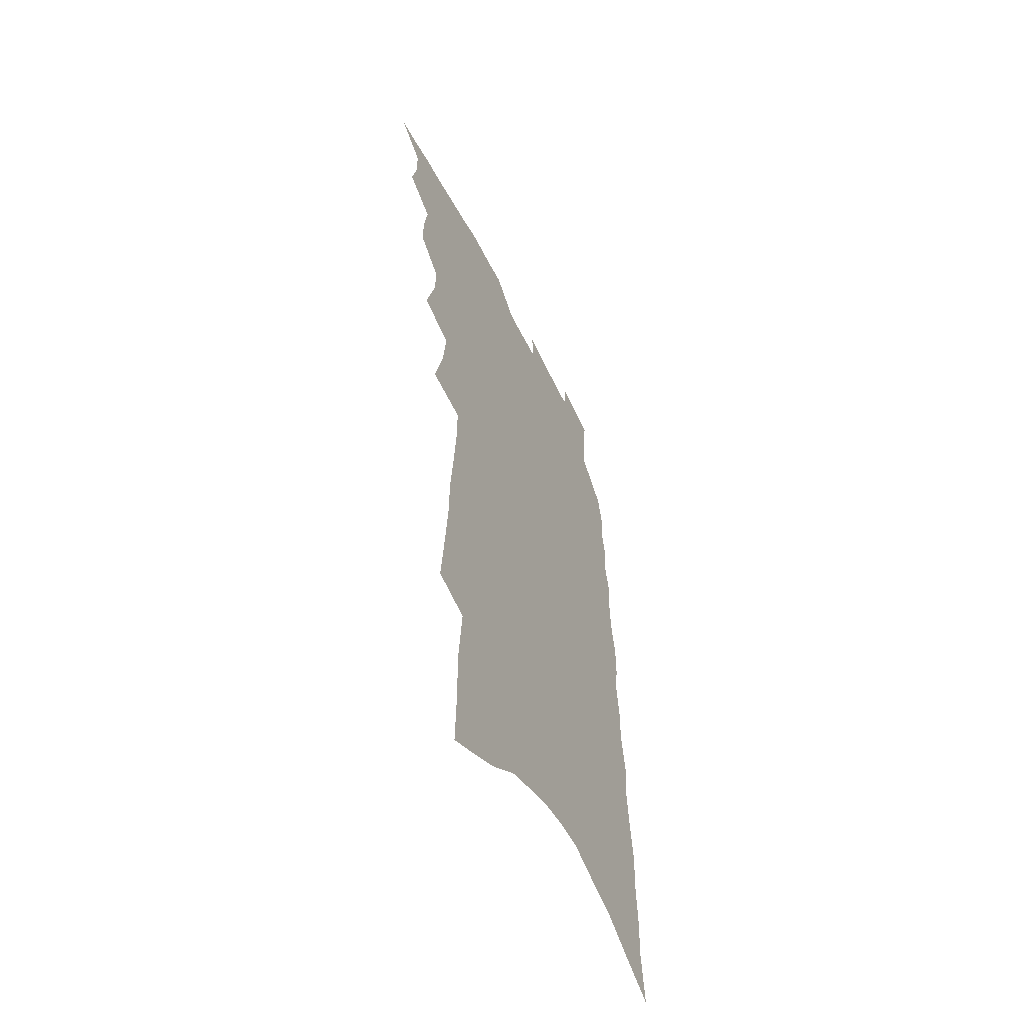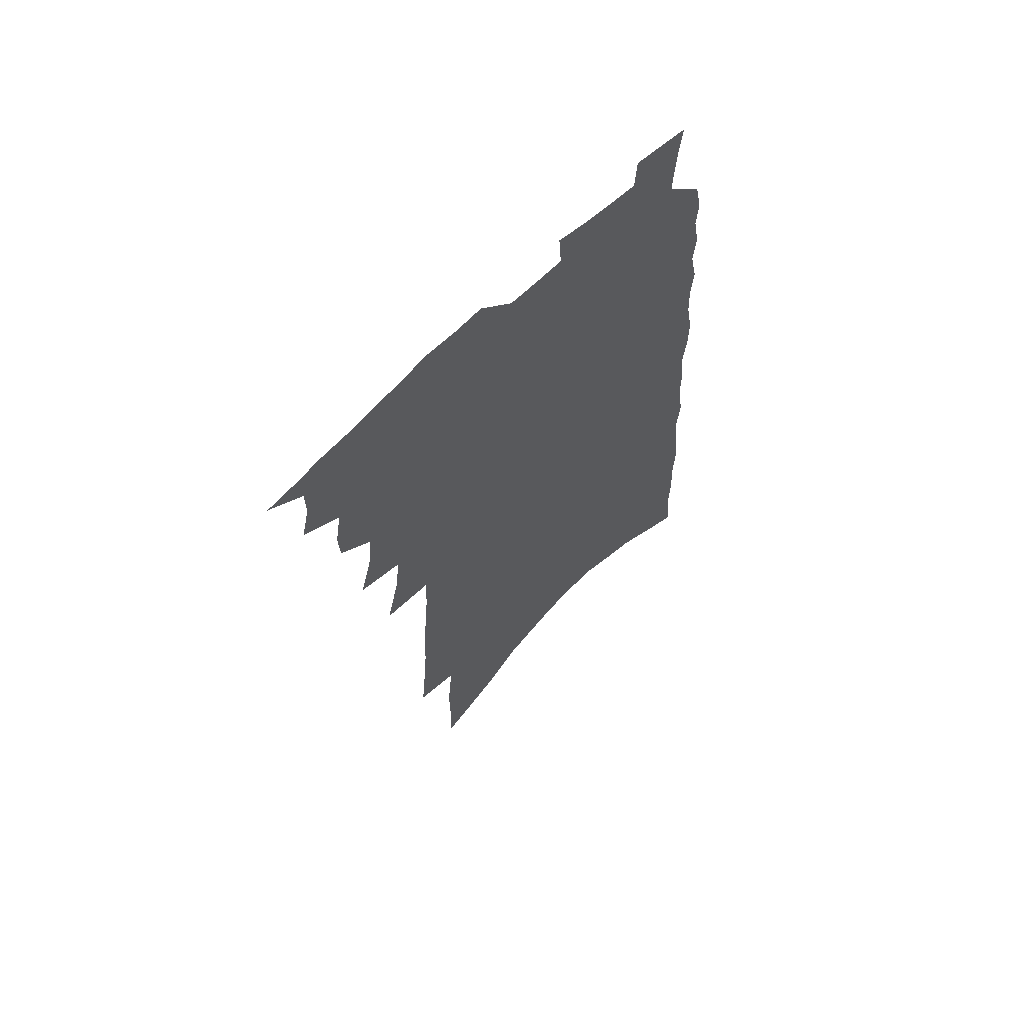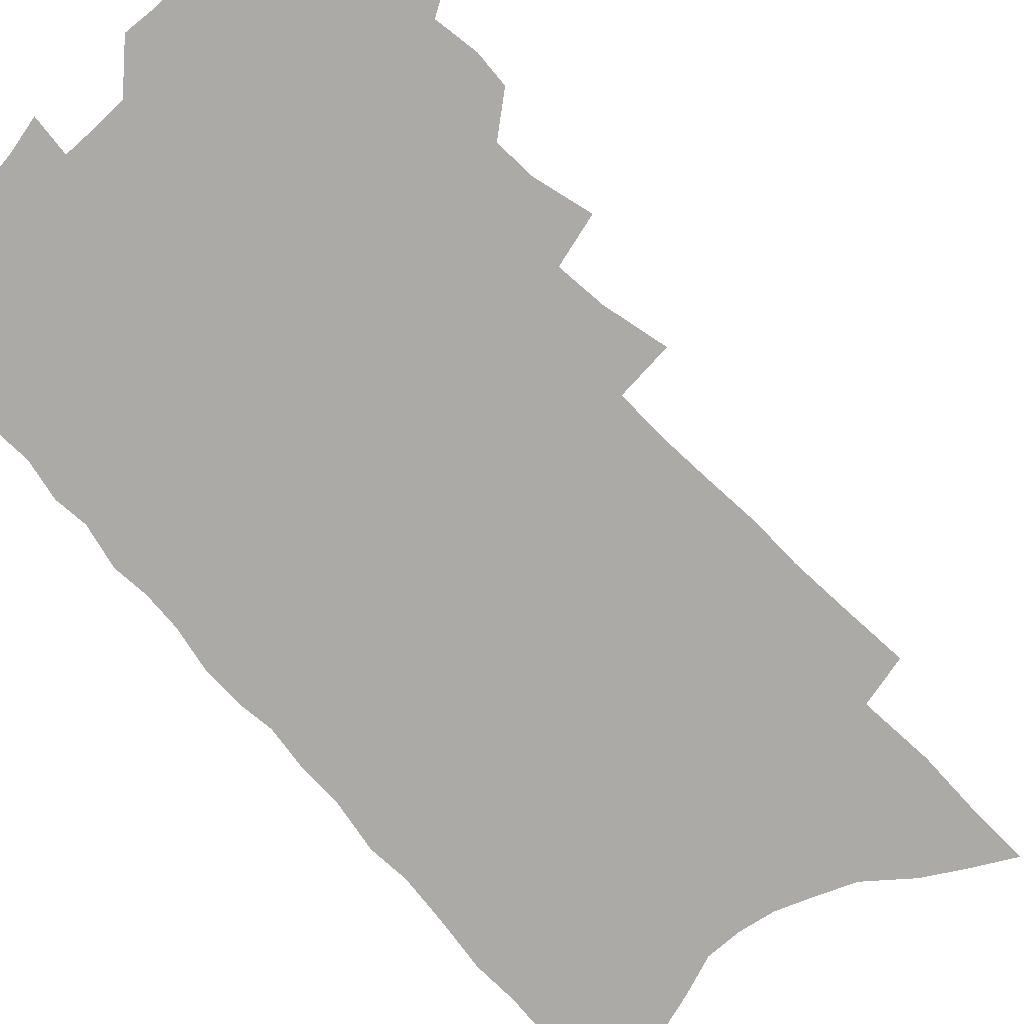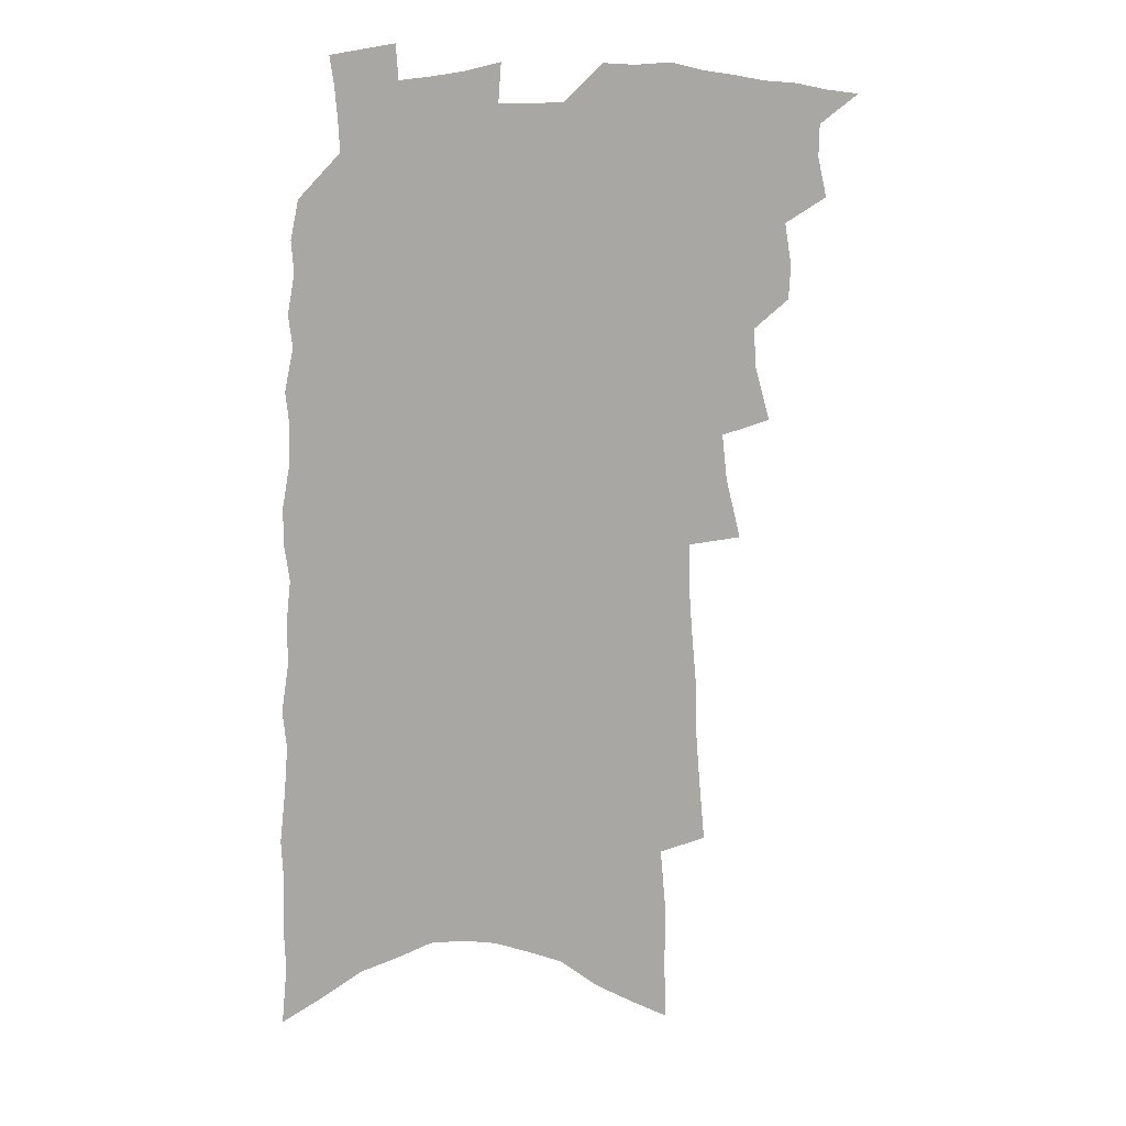
<metadata>
{"format":"obj","ext":"obj","renderer":"f3d","projection":"perspective","resolution":1024,"background":"white","views":[{"elev":-56.4,"azim":-63.6,"up":"+Y"},{"elev":65.4,"azim":-44.7,"up":"+Y"},{"elev":-76.1,"azim":-137.4,"up":"+Z"},{"elev":15.3,"azim":167.2,"up":"+Y"}]}
</metadata>
<code>
v 488.5 503.9 0
v 500.1 465.2 0
v 503.7 480.3 0
v 503.4 492.8 0
v 501 505.6 0
v 514.2 426.3 0
v 513.5 439.5 0
v 516.2 455.6 0
v 517.6 469.6 0
v 517.6 482.2 0
v 516.2 494.3 0
v 513.1 508.2 0
v 520.9 379.1 0
v 526.8 400.3 0
v 527.8 415.3 0
v 530.5 431.8 0
v 529.2 444.1 0
v 528.4 456.3 0
v 531.3 471.7 0
v 530.4 483.7 0
v 528.6 495.9 0
v 525.9 509.3 0
v 531.8 332.3 0
v 537.6 355.8 0
v 539.7 374 0
v 540.9 390.3 0
v 542.9 406.8 0
v 542.4 419.6 0
v 543.7 434.4 0
v 544.1 447.7 0
v 544.2 460.7 0
v 543.5 472.9 0
v 542.5 485.1 0
v 540.7 497.6 0
v 538.1 511.6 0
v 544.4 205.8 0
v 546.6 229.8 0
v 548.4 252.3 0
v 548.7 271.3 0
v 550.7 292.8 0
v 552.2 312.9 0
v 552.5 330.4 0
v 552.5 346.9 0
v 553.2 363.3 0
v 554.9 380.6 0
v 554.7 394.4 0
v 555.5 409.1 0
v 556.2 423.2 0
v 557.2 437.2 0
v 557.3 449.8 0
v 558 462.7 0
v 556.6 474.4 0
v 554.9 486.6 0
v 553.2 499 0
v 550.4 513.4 0
v 559.8 127.8 0
v 560.5 152.2 0
v 560.2 174.2 0
v 562.6 201.5 0
v 565.1 226.9 0
v 564.2 244.7 0
v 565.5 265.7 0
v 564.8 282.8 0
v 567.5 305.5 0
v 566.4 320.4 0
v 567 337.8 0
v 566.1 352.1 0
v 567.7 369.3 0
v 568 384.2 0
v 568.9 399.3 0
v 568.9 412.7 0
v 570.5 427.4 0
v 569.7 439.2 0
v 570.8 452.6 0
v 569.9 464 0
v 568.9 475.6 0
v 567.6 487.6 0
v 565.2 501.3 0
v 562.4 516.4 0
v 574.5 135.9 0
v 576.4 165.2 0
v 578 192 0
v 579.9 217.4 0
v 580.2 237.9 0
v 580.5 257.5 0
v 579.7 274 0
v 580.3 293.5 0
v 580.9 312.1 0
v 580.4 327.5 0
v 581.1 344.7 0
v 581.1 359.8 0
v 580 372 0
v 580.4 387.1 0
v 581.4 402 0
v 582.5 417.2 0
v 582.2 429 0
v 582 440.9 0
v 582.4 453.5 0
v 581.5 464.9 0
v 581.2 476.5 0
v 579.9 488.4 0
v 577.6 502.5 0
v 576.2 515.7 0
v 589.1 144.6 0
v 592.5 180.4 0
v 594 206.6 0
v 593.5 225.1 0
v 593.4 244.2 0
v 593.2 262.5 0
v 592.9 280.2 0
v 592.9 297.7 0
v 592.9 315 0
v 593.7 334 0
v 593.1 347.5 0
v 592.5 361.1 0
v 593 376.7 0
v 592.8 390.3 0
v 593.3 403 0
v 593.8 417.4 0
v 593.5 429.3 0
v 593.6 441.9 0
v 594 454.4 0
v 593.5 465.8 0
v 592.9 477.3 0
v 591.8 489.6 0
v 590.2 503 0
v 588.6 516.5 0
v 604.5 157 0
v 606.5 189.7 0
v 606.8 212.2 0
v 606.7 231.9 0
v 606 248.5 0
v 605.2 264.4 0
v 605.1 283.2 0
v 605.2 301.8 0
v 605 317.9 0
v 605.3 336.1 0
v 604.8 349.6 0
v 604.9 364.7 0
v 604.5 377.8 0
v 603.9 388 0
v 604.6 403.8 0
v 605.3 418.8 0
v 605.1 430.7 0
v 605.6 443.9 0
v 605.3 454.9 0
v 605.1 466.3 0
v 604.6 477.8 0
v 604.5 489.4 0
v 603.2 502.5 0
v 618.3 162.8 0
v 619.2 193.3 0
v 619.1 215.8 0
v 618.8 233.6 0
v 618.3 252.1 0
v 617.7 268.6 0
v 617.4 287.4 0
v 616.9 301.8 0
v 616.7 320.7 0
v 616.6 336.4 0
v 616.4 351 0
v 616.3 365.5 0
v 616.4 380.4 0
v 616.5 393 0
v 616.3 406 0
v 616.5 419.8 0
v 616.4 431.2 0
v 616.6 443.9 0
v 616.8 455.5 0
v 617 466.8 0
v 616.8 477.8 0
v 616.3 489.8 0
v 615.8 502.2 0
v 631.8 167.9 0
v 631.7 194.1 0
v 631.3 214.8 0
v 630.8 235.3 0
v 630.3 253.1 0
v 629.7 270.3 0
v 629.2 287.9 0
v 628.6 303.9 0
v 628.5 318.2 0
v 627.9 337.4 0
v 627.9 349.4 0
v 627.7 365.8 0
v 627.7 379.5 0
v 627.6 393.6 0
v 627.6 406.1 0
v 627.5 419.5 0
v 627.6 431.9 0
v 627.7 443.9 0
v 627.9 455.4 0
v 628 466.8 0
v 628.2 477.8 0
v 628.4 489.3 0
v 627.9 502.3 0
v 626.7 517.2 0
v 645 170.3 0
v 644.2 196.5 0
v 643.4 217.1 0
v 643 233.8 0
v 642.6 251.7 0
v 641.7 270.1 0
v 641 287.7 0
v 640.2 306.6 0
v 640 319.6 0
v 639.3 337.1 0
v 639.2 351 0
v 639.1 364.8 0
v 639 379.1 0
v 638.9 392.7 0
v 638.8 405.7 0
v 638.7 418.6 0
v 638.7 431.4 0
v 638.8 443.4 0
v 639.1 454.8 0
v 639.3 466.2 0
v 639.6 477.6 0
v 640 489.1 0
v 640.3 501 0
v 640.2 514.1 0
v 658.1 170.7 0
v 656.8 194.7 0
v 656.1 214.3 0
v 655.1 233.4 0
v 655.6 247.9 0
v 653.7 269.4 0
v 654 283.4 0
v 652.2 303.6 0
v 651.5 319.9 0
v 651.1 335.1 0
v 650.5 350.6 0
v 650.3 364.2 0
v 651 376.6 0
v 650.8 390.4 0
v 650.5 403.9 0
v 650.4 416.3 0
v 649.8 431.1 0
v 649.8 443.2 0
v 650.3 454.7 0
v 650.6 466.1 0
v 651.1 477.2 0
v 651.6 488.5 0
v 652.1 500.1 0
v 652.6 512.4 0
v 672.1 165.5 0
v 670 191.1 0
v 669.5 209.5 0
v 669.2 227.2 0
v 668 246.5 0
v 666.8 264.9 0
v 666 281.9 0
v 664.2 301.6 0
v 663.7 316.7 0
v 664.6 329.8 0
v 663.3 346.5 0
v 663.8 359.5 0
v 662.7 375.3 0
v 662.2 389.4 0
v 662.1 402.6 0
v 661.4 416.5 0
v 662.4 428.1 0
v 662.7 440.1 0
v 662 453.2 0
v 662 465.1 0
v 662.6 476.4 0
v 663 487.9 0
v 663.7 499.5 0
v 664.7 511.1 0
v 665.5 524.3 0
v 686.2 161.2 0
v 683.7 186.1 0
v 683.5 204 0
v 682.3 223.6 0
v 682.1 240.6 0
v 680 261 0
v 678.6 279.3 0
v 677.8 296 0
v 678.2 310.4 0
v 676.3 328.5 0
v 676.4 342.5 0
v 675.4 358 0
v 675.3 371.8 0
v 674.9 385.9 0
v 675.3 398.8 0
v 674.9 412.4 0
v 675.6 424.7 0
v 674.2 439 0
v 675 450.6 0
v 674.3 463.4 0
v 673.8 476 0
v 674.4 487.2 0
v 675.3 498.4 0
v 676.4 510.1 0
v 677.4 522.4 0
v 702.4 151.5 0
v 699.2 177.2 0
v 698.1 197.1 0
v 698.3 214.5 0
v 696.4 234.7 0
v 695.5 252.8 0
v 694 271.2 0
v 693.2 288.2 0
v 691.7 305.5 0
v 690.1 322.5 0
v 691.2 336.1 0
v 691 350.8 0
v 688.6 367.2 0
v 691 379.2 0
v 689.6 394 0
v 687.6 409.1 0
v 688.8 421.4 0
v 687.5 435.4 0
v 687.7 448 0
v 687.1 461 0
v 685.9 474.1 0
v 686.6 485.7 0
v 687.1 497.4 0
v 688.1 509 0
v 689.6 520.4 0
v 718.6 142.4 0
v 716.4 165.6 0
v 717 183.5 0
v 716.1 202.8 0
v 716.9 219.6 0
v 714.6 239.7 0
v 713.2 258.3 0
v 714.5 273.3 0
v 711.6 292.6 0
v 711.7 308.3 0
v 709.9 325.4 0
v 711.6 338.8 0
v 711.7 353.6 0
v 708.7 370.8 0
v 708.1 385.2 0
v 709.4 398.4 0
v 706 414.6 0
v 707.4 427.1 0
v 704.7 442.1 0
v 705.5 454.4 0
v 702.4 469.1 0
f 4 5 1
f 8 9 2
f 2 9 3
f 9 10 3
f 3 10 4
f 10 11 4
f 4 11 5
f 11 12 5
f 15 16 6
f 6 16 7
f 16 17 7
f 7 17 8
f 17 18 8
f 8 18 9
f 18 19 9
f 9 19 10
f 19 20 10
f 10 20 11
f 20 21 11
f 11 21 12
f 21 22 12
f 25 26 13
f 13 26 14
f 26 27 14
f 14 27 15
f 27 28 15
f 15 28 16
f 28 29 16
f 16 29 17
f 29 30 17
f 17 30 18
f 30 31 18
f 18 31 19
f 31 32 19
f 19 32 20
f 32 33 20
f 20 33 21
f 33 34 21
f 21 34 22
f 34 35 22
f 42 43 23
f 23 43 24
f 43 44 24
f 24 44 25
f 44 45 25
f 25 45 26
f 45 46 26
f 26 46 27
f 46 47 27
f 27 47 28
f 47 48 28
f 28 48 29
f 48 49 29
f 29 49 30
f 49 50 30
f 30 50 31
f 50 51 31
f 31 51 32
f 51 52 32
f 32 52 33
f 52 53 33
f 33 53 34
f 53 54 34
f 34 54 35
f 54 55 35
f 59 60 36
f 36 60 37
f 60 61 37
f 37 61 38
f 61 62 38
f 38 62 39
f 62 63 39
f 39 63 40
f 63 64 40
f 40 64 41
f 64 65 41
f 41 65 42
f 65 66 42
f 42 66 43
f 66 67 43
f 43 67 44
f 67 68 44
f 44 68 45
f 68 69 45
f 45 69 46
f 69 70 46
f 46 70 47
f 70 71 47
f 47 71 48
f 71 72 48
f 48 72 49
f 72 73 49
f 49 73 50
f 73 74 50
f 50 74 51
f 74 75 51
f 51 75 52
f 75 76 52
f 52 76 53
f 76 77 53
f 53 77 54
f 77 78 54
f 54 78 55
f 78 79 55
f 56 80 57
f 80 81 57
f 57 81 58
f 81 82 58
f 58 82 59
f 82 83 59
f 59 83 60
f 83 84 60
f 60 84 61
f 84 85 61
f 61 85 62
f 85 86 62
f 62 86 63
f 86 87 63
f 63 87 64
f 87 88 64
f 64 88 65
f 88 89 65
f 65 89 66
f 89 90 66
f 66 90 67
f 90 91 67
f 67 91 68
f 91 92 68
f 68 92 69
f 92 93 69
f 69 93 70
f 93 94 70
f 70 94 71
f 94 95 71
f 71 95 72
f 95 96 72
f 72 96 73
f 96 97 73
f 73 97 74
f 97 98 74
f 74 98 75
f 98 99 75
f 75 99 76
f 99 100 76
f 76 100 77
f 100 101 77
f 77 101 78
f 101 102 78
f 78 102 79
f 102 103 79
f 80 104 81
f 104 105 81
f 81 105 82
f 105 106 82
f 82 106 83
f 106 107 83
f 83 107 84
f 107 108 84
f 84 108 85
f 108 109 85
f 85 109 86
f 109 110 86
f 86 110 87
f 110 111 87
f 87 111 88
f 111 112 88
f 88 112 89
f 112 113 89
f 89 113 90
f 113 114 90
f 90 114 91
f 114 115 91
f 91 115 92
f 115 116 92
f 92 116 93
f 116 117 93
f 93 117 94
f 117 118 94
f 94 118 95
f 118 119 95
f 95 119 96
f 119 120 96
f 96 120 97
f 120 121 97
f 97 121 98
f 121 122 98
f 98 122 99
f 122 123 99
f 99 123 100
f 123 124 100
f 100 124 101
f 124 125 101
f 101 125 102
f 125 126 102
f 102 126 103
f 126 127 103
f 104 128 105
f 128 129 105
f 105 129 106
f 129 130 106
f 106 130 107
f 130 131 107
f 107 131 108
f 131 132 108
f 108 132 109
f 132 133 109
f 109 133 110
f 133 134 110
f 110 134 111
f 134 135 111
f 111 135 112
f 135 136 112
f 112 136 113
f 136 137 113
f 113 137 114
f 137 138 114
f 114 138 115
f 138 139 115
f 115 139 116
f 139 140 116
f 116 140 117
f 140 141 117
f 117 141 118
f 141 142 118
f 118 142 119
f 142 143 119
f 119 143 120
f 143 144 120
f 120 144 121
f 144 145 121
f 121 145 122
f 145 146 122
f 122 146 123
f 146 147 123
f 123 147 124
f 147 148 124
f 124 148 125
f 148 149 125
f 125 149 126
f 149 150 126
f 126 150 127
f 128 151 129
f 151 152 129
f 129 152 130
f 152 153 130
f 130 153 131
f 153 154 131
f 131 154 132
f 154 155 132
f 132 155 133
f 155 156 133
f 133 156 134
f 156 157 134
f 134 157 135
f 157 158 135
f 135 158 136
f 158 159 136
f 136 159 137
f 159 160 137
f 137 160 138
f 160 161 138
f 138 161 139
f 161 162 139
f 139 162 140
f 162 163 140
f 140 163 141
f 163 164 141
f 141 164 142
f 164 165 142
f 142 165 143
f 165 166 143
f 143 166 144
f 166 167 144
f 144 167 145
f 167 168 145
f 145 168 146
f 168 169 146
f 146 169 147
f 169 170 147
f 147 170 148
f 170 171 148
f 148 171 149
f 171 172 149
f 149 172 150
f 172 173 150
f 151 174 152
f 174 175 152
f 152 175 153
f 175 176 153
f 153 176 154
f 176 177 154
f 154 177 155
f 177 178 155
f 155 178 156
f 178 179 156
f 156 179 157
f 179 180 157
f 157 180 158
f 180 181 158
f 158 181 159
f 181 182 159
f 159 182 160
f 182 183 160
f 160 183 161
f 183 184 161
f 161 184 162
f 184 185 162
f 162 185 163
f 185 186 163
f 163 186 164
f 186 187 164
f 164 187 165
f 187 188 165
f 165 188 166
f 188 189 166
f 166 189 167
f 189 190 167
f 167 190 168
f 190 191 168
f 168 191 169
f 191 192 169
f 169 192 170
f 192 193 170
f 170 193 171
f 193 194 171
f 171 194 172
f 194 195 172
f 172 195 173
f 195 196 173
f 174 198 175
f 198 199 175
f 175 199 176
f 199 200 176
f 176 200 177
f 200 201 177
f 177 201 178
f 201 202 178
f 178 202 179
f 202 203 179
f 179 203 180
f 203 204 180
f 180 204 181
f 204 205 181
f 181 205 182
f 205 206 182
f 182 206 183
f 206 207 183
f 183 207 184
f 207 208 184
f 184 208 185
f 208 209 185
f 185 209 186
f 209 210 186
f 186 210 187
f 210 211 187
f 187 211 188
f 211 212 188
f 188 212 189
f 212 213 189
f 189 213 190
f 213 214 190
f 190 214 191
f 214 215 191
f 191 215 192
f 215 216 192
f 192 216 193
f 216 217 193
f 193 217 194
f 217 218 194
f 194 218 195
f 218 219 195
f 195 219 196
f 219 220 196
f 196 220 197
f 220 221 197
f 198 222 199
f 222 223 199
f 199 223 200
f 223 224 200
f 200 224 201
f 224 225 201
f 201 225 202
f 225 226 202
f 202 226 203
f 226 227 203
f 203 227 204
f 227 228 204
f 204 228 205
f 228 229 205
f 205 229 206
f 229 230 206
f 206 230 207
f 230 231 207
f 207 231 208
f 231 232 208
f 208 232 209
f 232 233 209
f 209 233 210
f 233 234 210
f 210 234 211
f 234 235 211
f 211 235 212
f 235 236 212
f 212 236 213
f 236 237 213
f 213 237 214
f 237 238 214
f 214 238 215
f 238 239 215
f 215 239 216
f 239 240 216
f 216 240 217
f 240 241 217
f 217 241 218
f 241 242 218
f 218 242 219
f 242 243 219
f 219 243 220
f 243 244 220
f 220 244 221
f 244 245 221
f 222 246 223
f 246 247 223
f 223 247 224
f 247 248 224
f 224 248 225
f 248 249 225
f 225 249 226
f 249 250 226
f 226 250 227
f 250 251 227
f 227 251 228
f 251 252 228
f 228 252 229
f 252 253 229
f 229 253 230
f 253 254 230
f 230 254 231
f 254 255 231
f 231 255 232
f 255 256 232
f 232 256 233
f 256 257 233
f 233 257 234
f 257 258 234
f 234 258 235
f 258 259 235
f 235 259 236
f 259 260 236
f 236 260 237
f 260 261 237
f 237 261 238
f 261 262 238
f 238 262 239
f 262 263 239
f 239 263 240
f 263 264 240
f 240 264 241
f 264 265 241
f 241 265 242
f 265 266 242
f 242 266 243
f 266 267 243
f 243 267 244
f 267 268 244
f 244 268 245
f 268 269 245
f 246 271 247
f 271 272 247
f 247 272 248
f 272 273 248
f 248 273 249
f 273 274 249
f 249 274 250
f 274 275 250
f 250 275 251
f 275 276 251
f 251 276 252
f 276 277 252
f 252 277 253
f 277 278 253
f 253 278 254
f 278 279 254
f 254 279 255
f 279 280 255
f 255 280 256
f 280 281 256
f 256 281 257
f 281 282 257
f 257 282 258
f 282 283 258
f 258 283 259
f 283 284 259
f 259 284 260
f 284 285 260
f 260 285 261
f 285 286 261
f 261 286 262
f 286 287 262
f 262 287 263
f 287 288 263
f 263 288 264
f 288 289 264
f 264 289 265
f 289 290 265
f 265 290 266
f 290 291 266
f 266 291 267
f 291 292 267
f 267 292 268
f 292 293 268
f 268 293 269
f 293 294 269
f 269 294 270
f 294 295 270
f 271 296 272
f 296 297 272
f 272 297 273
f 297 298 273
f 273 298 274
f 298 299 274
f 274 299 275
f 299 300 275
f 275 300 276
f 300 301 276
f 276 301 277
f 301 302 277
f 277 302 278
f 302 303 278
f 278 303 279
f 303 304 279
f 279 304 280
f 304 305 280
f 280 305 281
f 305 306 281
f 281 306 282
f 306 307 282
f 282 307 283
f 307 308 283
f 283 308 284
f 308 309 284
f 284 309 285
f 309 310 285
f 285 310 286
f 310 311 286
f 286 311 287
f 311 312 287
f 287 312 288
f 312 313 288
f 288 313 289
f 313 314 289
f 289 314 290
f 314 315 290
f 290 315 291
f 315 316 291
f 291 316 292
f 316 317 292
f 292 317 293
f 317 318 293
f 293 318 294
f 318 319 294
f 294 319 295
f 319 320 295
f 296 321 297
f 321 322 297
f 297 322 298
f 322 323 298
f 298 323 299
f 323 324 299
f 299 324 300
f 324 325 300
f 300 325 301
f 325 326 301
f 301 326 302
f 326 327 302
f 302 327 303
f 327 328 303
f 303 328 304
f 328 329 304
f 304 329 305
f 329 330 305
f 305 330 306
f 330 331 306
f 306 331 307
f 331 332 307
f 307 332 308
f 332 333 308
f 308 333 309
f 333 334 309
f 309 334 310
f 334 335 310
f 310 335 311
f 335 336 311
f 311 336 312
f 336 337 312
f 312 337 313
f 337 338 313
f 313 338 314
f 338 339 314
f 314 339 315
f 339 340 315
f 315 340 316
f 340 341 316
f 316 341 317

</code>
